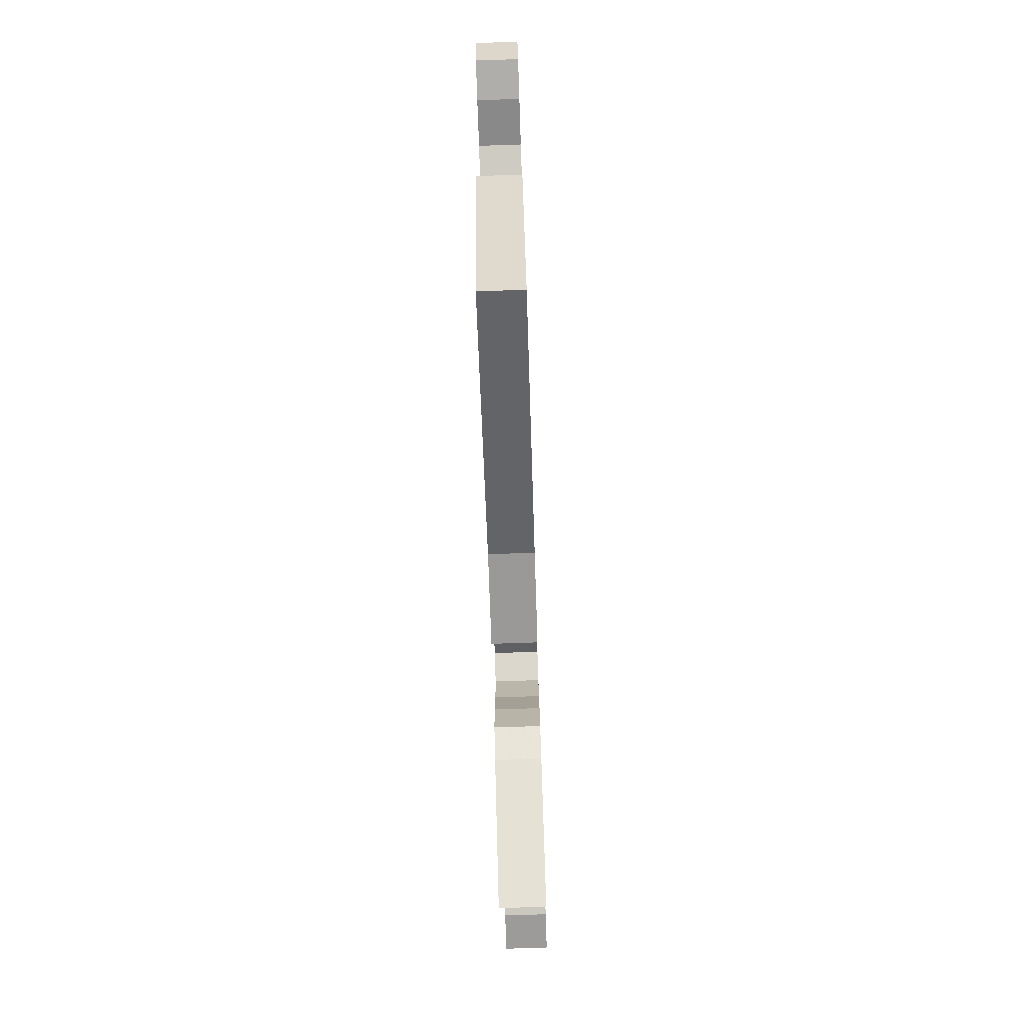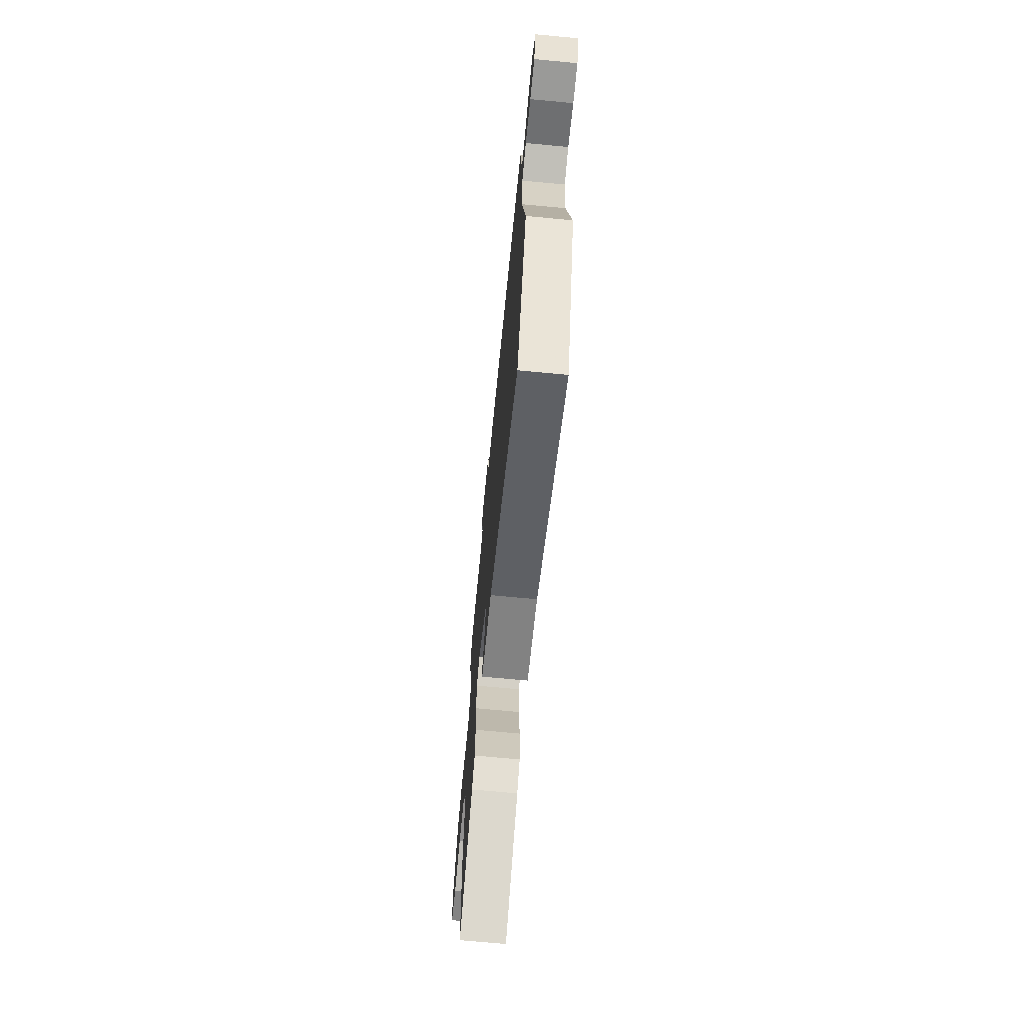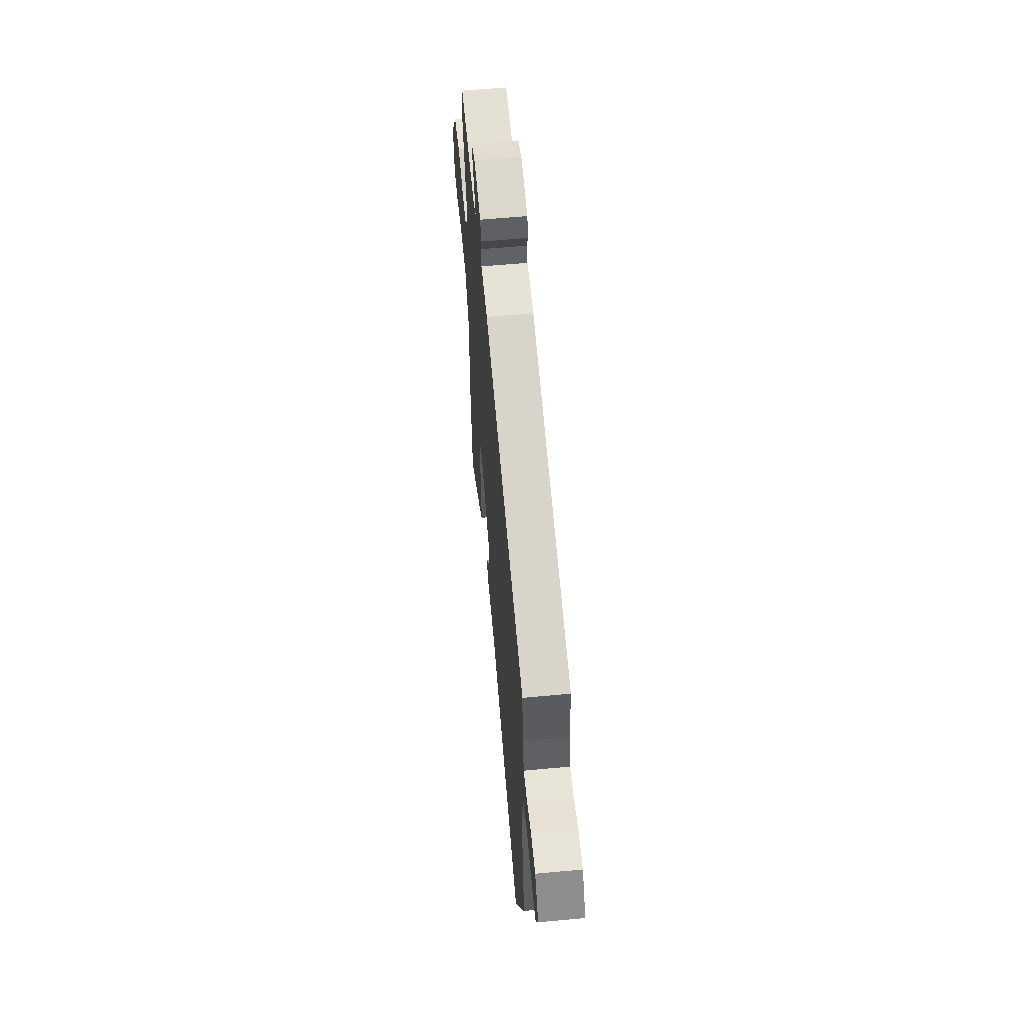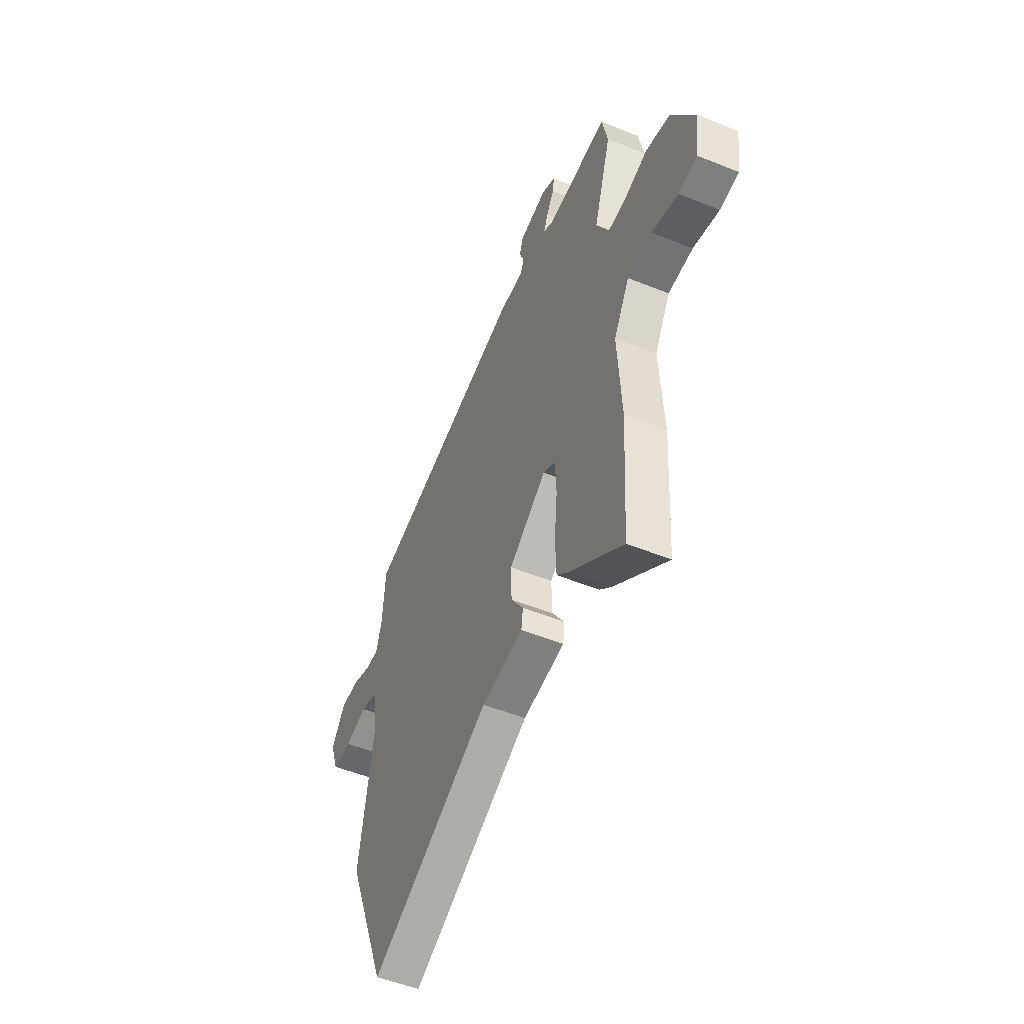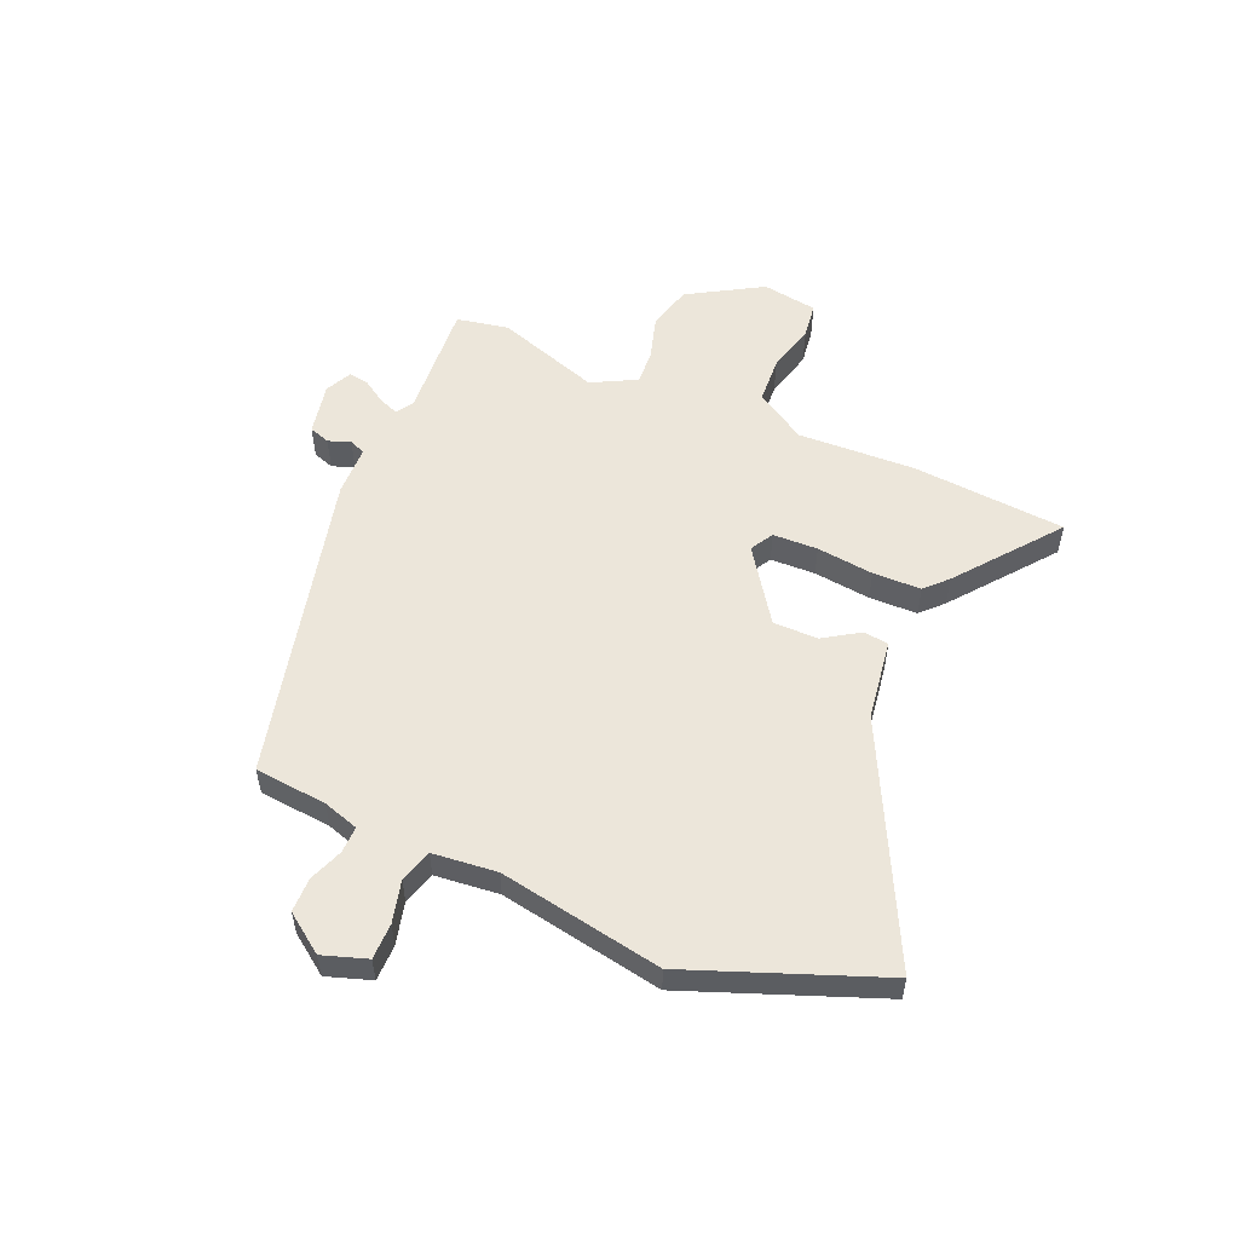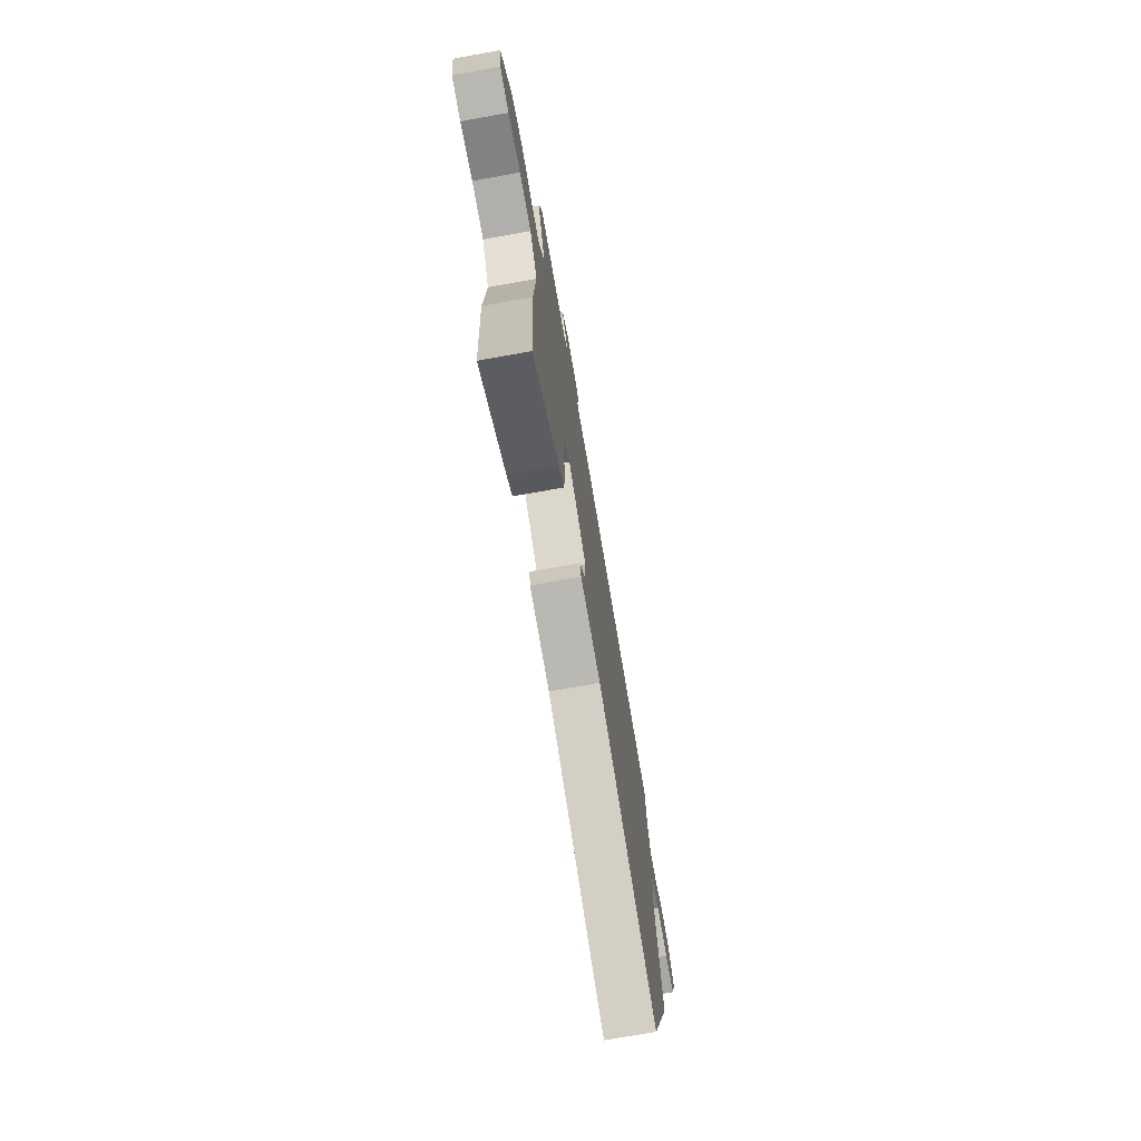
<metadata>
{"format":"obj","ext":"obj","renderer":"f3d","projection":"perspective","resolution":1024,"background":"white","views":[{"elev":-78.5,"azim":91.9,"up":"+Z"},{"elev":-70.1,"azim":84.6,"up":"+Z"},{"elev":60.5,"azim":84.6,"up":"+Z"},{"elev":-51.3,"azim":-113.7,"up":"+Z"},{"elev":54.3,"azim":114.4,"up":"+Y"},{"elev":-73.6,"azim":-79.9,"up":"+Z"}]}
</metadata>
<code>
v 0.561 0.07 -0.349
v 0.424 0.07 -0.688
v 0.006 0.07 -0.471
v -0.139 0.07 -0.447
v -0.145 0.07 -0.402
v -0.102 0.07 -0.338
v -0.1 0.07 -0.257
v -0.229 0.07 -0.164
v -0.271 0.07 -0.187
v -0.275 0.07 -0.268
v -0.265 0.07 -0.371
v -0.268 0.07 -0.458
v -0.308 0.07 -0.495
v -0.492 0.07 -0.634
v -0.509 0.07 -0.357
v -0.496 0.07 -0.145
v -0.55 0.07 -0.052
v -0.635 0.07 -0.045
v -0.724 0.07 -0.066
v -0.789 0.07 -0.056
v -0.803 0.07 0.044
v -0.722 0.07 0.175
v -0.64 0.07 0.195
v -0.562 0.07 0.17
v -0.498 0.07 0.164
v -0.454 0.07 0.244
v -0.514 0.07 0.434
v -0.494 0.07 0.527
v -0.282 0.07 0.507
v -0.25 0.07 0.527
v -0.264 0.07 0.563
v -0.29 0.07 0.605
v -0.295 0.07 0.642
v -0.247 0.07 0.664
v -0.153 0.07 0.643
v -0.141 0.07 0.605
v -0.156 0.07 0.565
v -0.145 0.07 0.536
v -0.055 0.07 0.532
v 0.505 0.07 0.383
v 0.515 0.07 0.252
v 0.534 0.07 0.187
v 0.582 0.07 0.187
v 0.644 0.07 0.209
v 0.706 0.07 0.207
v 0.755 0.07 0.136
v 0.727 0.07 0.057
v 0.662 0.07 0.058
v 0.586 0.07 0.079
v 0.527 0.07 0.062
v 0.513 0.07 -0.053
v 0.561 0 -0.349
v 0.424 0 -0.688
v 0.006 0 -0.471
v -0.139 0 -0.447
v -0.145 0 -0.402
v -0.102 0 -0.338
v -0.1 0 -0.257
v -0.229 0 -0.164
v -0.271 0 -0.187
v -0.275 0 -0.268
v -0.265 0 -0.371
v -0.268 0 -0.458
v -0.308 0 -0.495
v -0.492 0 -0.634
v -0.509 0 -0.357
v -0.496 0 -0.145
v -0.55 0 -0.052
v -0.635 0 -0.045
v -0.724 0 -0.066
v -0.789 0 -0.056
v -0.803 0 0.044
v -0.722 0 0.175
v -0.64 0 0.195
v -0.562 0 0.17
v -0.498 0 0.164
v -0.454 0 0.244
v -0.514 0 0.434
v -0.494 0 0.527
v -0.282 0 0.507
v -0.25 0 0.527
v -0.264 0 0.563
v -0.29 0 0.605
v -0.295 0 0.642
v -0.247 0 0.664
v -0.153 0 0.643
v -0.141 0 0.605
v -0.156 0 0.565
v -0.145 0 0.536
v -0.055 0 0.532
v 0.505 0 0.383
v 0.515 0 0.252
v 0.534 0 0.187
v 0.582 0 0.187
v 0.644 0 0.209
v 0.706 0 0.207
v 0.755 0 0.136
v 0.727 0 0.057
v 0.662 0 0.058
v 0.586 0 0.079
v 0.527 0 0.062
v 0.513 0 -0.053
f 47 48 49
f 46 47 49
f 45 46 49
f 44 45 49
f 43 44 49
f 42 43 49 50
f 41 42 50 51
f 40 41 51
f 39 40 51
f 38 39 51
f 35 36 37
f 34 35 37
f 33 34 37
f 32 33 37
f 31 32 37
f 30 31 37 38
f 1 2 3
f 51 1 3
f 38 51 3
f 30 38 3
f 29 30 3
f 26 27 28 29
f 22 23 24
f 21 22 24
f 20 21 24
f 19 20 24
f 18 19 24
f 17 18 24 25
f 25 26 29
f 17 25 29
f 16 17 29
f 14 15 16
f 13 14 16
f 12 13 16
f 11 12 16
f 10 11 16
f 3 4 5 6
f 3 6 7
f 29 3 7
f 9 10 16 29
f 8 9 29
f 7 8 29
f 100 99 98
f 100 98 97
f 100 97 96
f 100 96 95
f 100 95 94
f 101 100 94 93
f 102 101 93 92
f 102 92 91
f 102 91 90
f 102 90 89
f 88 87 86
f 88 86 85
f 88 85 84
f 88 84 83
f 88 83 82
f 89 88 82 81
f 54 53 52
f 54 52 102
f 54 102 89
f 54 89 81
f 54 81 80
f 80 79 78 77
f 75 74 73
f 75 73 72
f 75 72 71
f 75 71 70
f 75 70 69
f 76 75 69 68
f 80 77 76
f 80 76 68
f 80 68 67
f 67 66 65
f 67 65 64
f 67 64 63
f 67 63 62
f 67 62 61
f 57 56 55 54
f 58 57 54
f 58 54 80
f 80 67 61 60
f 80 60 59
f 80 59 58
f 1 52 53 2
f 2 53 54 3
f 3 54 55 4
f 4 55 56 5
f 5 56 57 6
f 6 57 58 7
f 7 58 59 8
f 8 59 60 9
f 9 60 61 10
f 10 61 62 11
f 11 62 63 12
f 12 63 64 13
f 13 64 65 14
f 14 65 66 15
f 15 66 67 16
f 16 67 68 17
f 17 68 69 18
f 18 69 70 19
f 19 70 71 20
f 20 71 72 21
f 21 72 73 22
f 22 73 74 23
f 23 74 75 24
f 24 75 76 25
f 25 76 77 26
f 26 77 78 27
f 27 78 79 28
f 28 79 80 29
f 29 80 81 30
f 30 81 82 31
f 31 82 83 32
f 32 83 84 33
f 33 84 85 34
f 34 85 86 35
f 35 86 87 36
f 36 87 88 37
f 37 88 89 38
f 38 89 90 39
f 39 90 91 40
f 40 91 92 41
f 41 92 93 42
f 42 93 94 43
f 43 94 95 44
f 44 95 96 45
f 45 96 97 46
f 46 97 98 47
f 47 98 99 48
f 48 99 100 49
f 49 100 101 50
f 50 101 102 51
f 51 102 52 1

</code>
